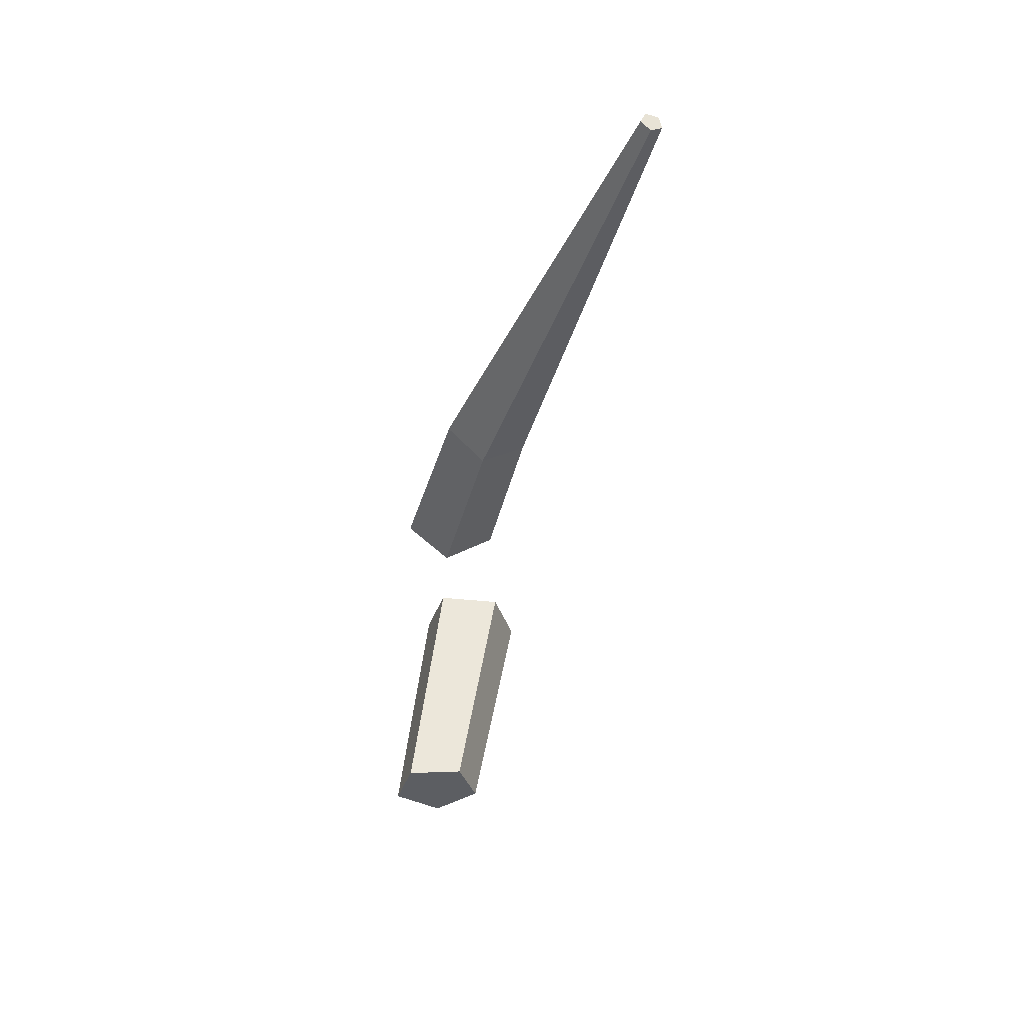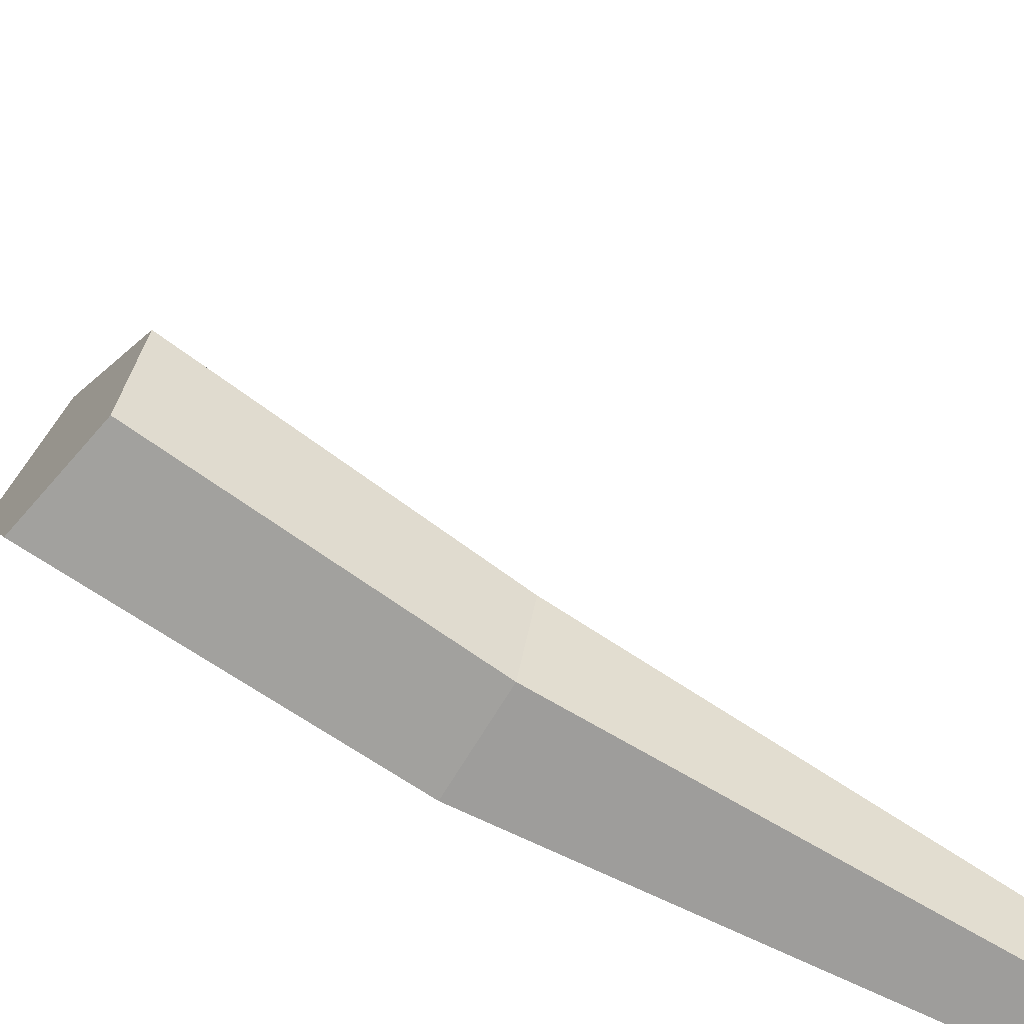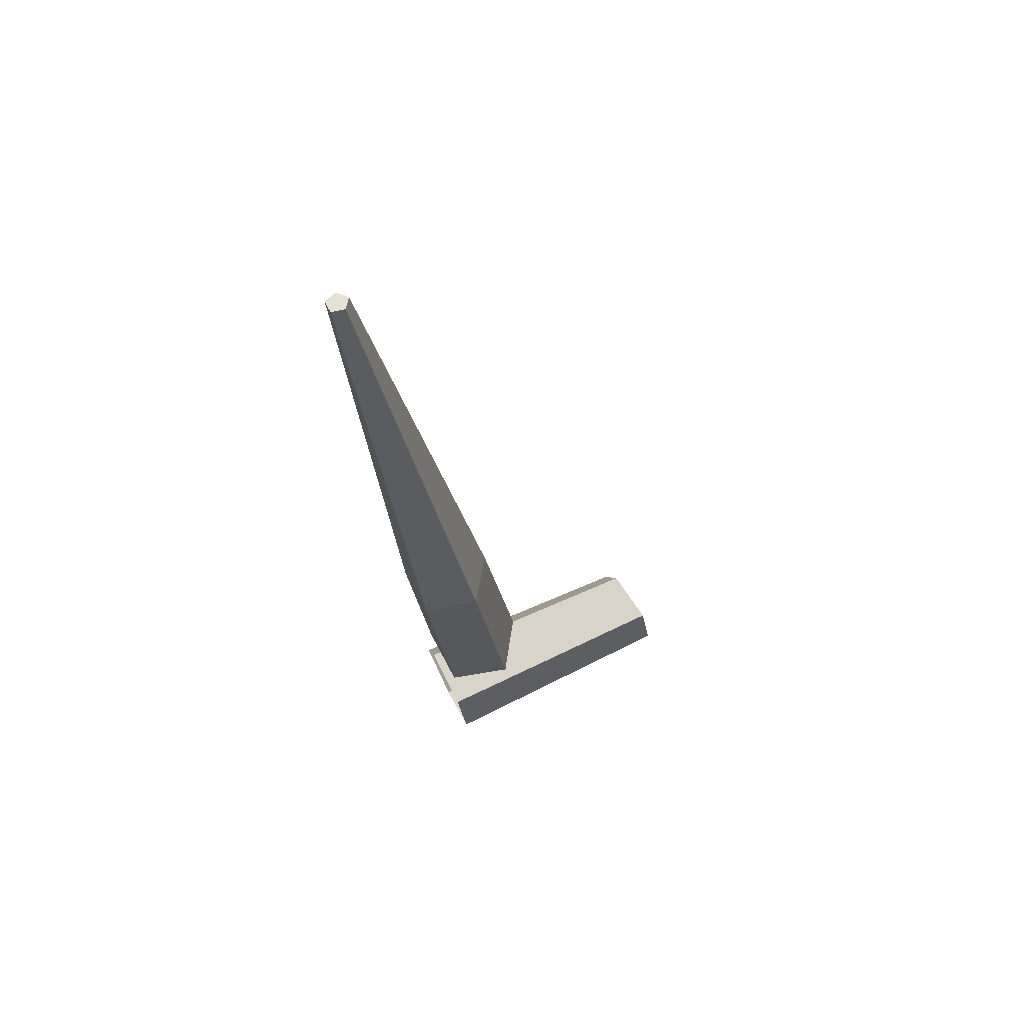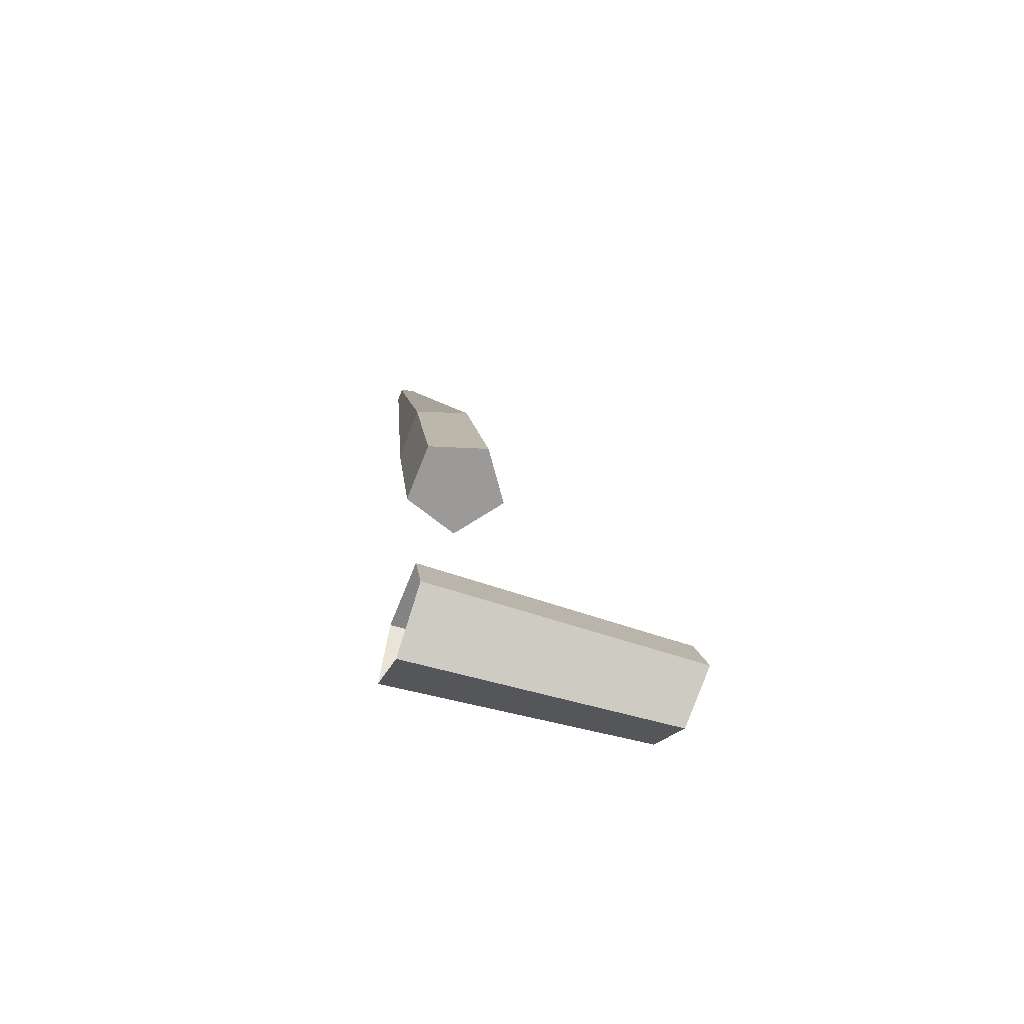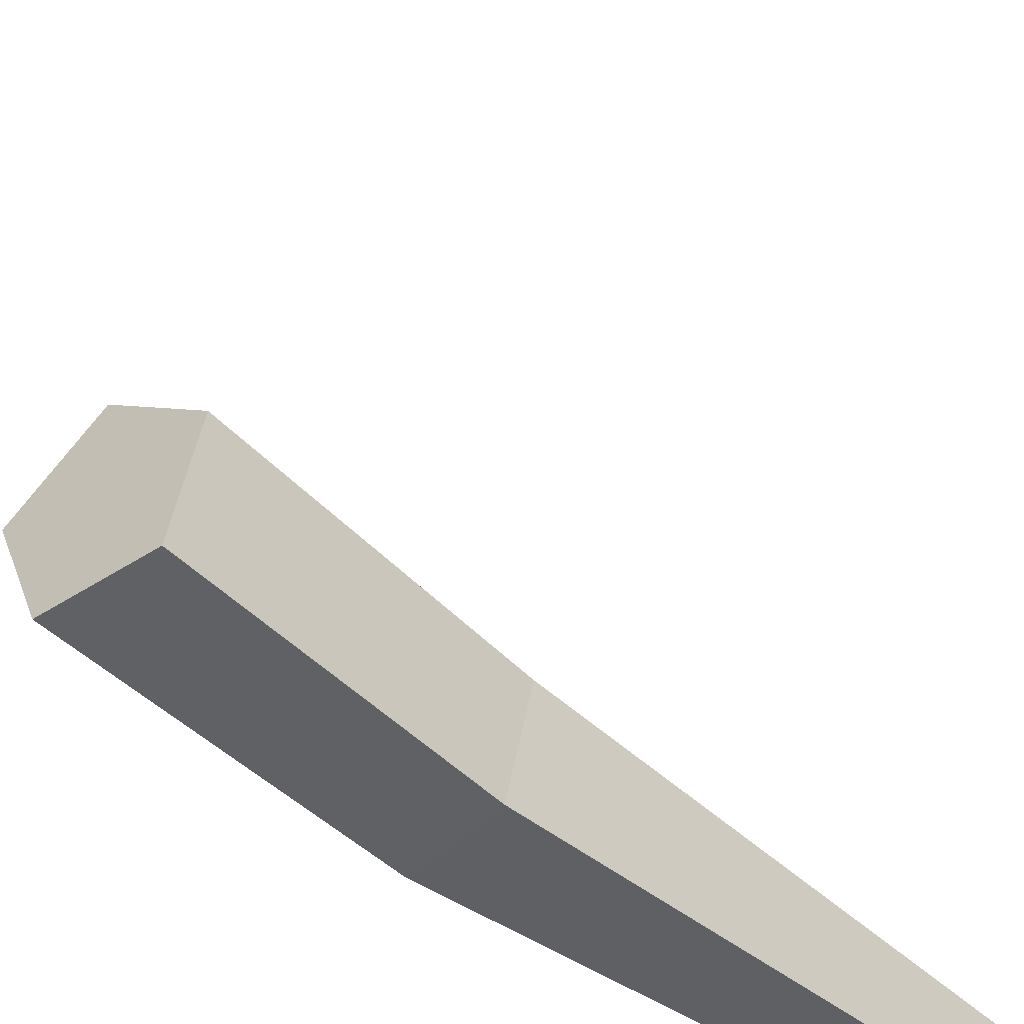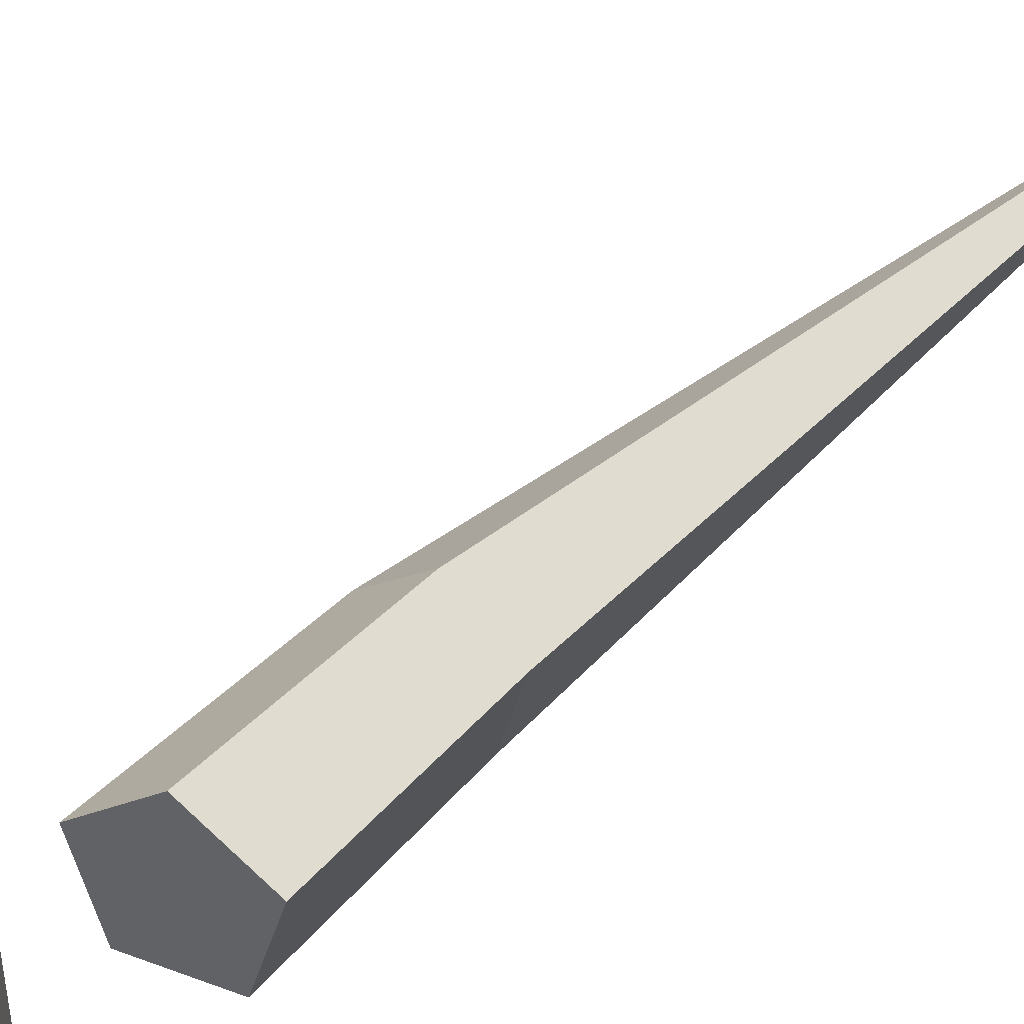
<metadata>
{"format":"obj","ext":"obj","renderer":"f3d","projection":"perspective","resolution":1024,"background":"white","views":[{"elev":52.2,"azim":-174.4,"up":"+Z"},{"elev":-72.1,"azim":-138.0,"up":"+Y"},{"elev":74.6,"azim":63.0,"up":"+Z"},{"elev":-61.9,"azim":69.0,"up":"+Z"},{"elev":-47.4,"azim":-150.0,"up":"+Y"},{"elev":37.2,"azim":-161.0,"up":"+Y"}]}
</metadata>
<code>
g Simple_Tree_NoLeaves_crk_m_01_Collider
v 0 0 -0.3
v -0.2853 0 -0.09262
v -0.1763 0 0.2427
v 0.1763 0 0.2427
v 0.2853 0 -0.0927
v -0.1813 1.304 -0.03994
v 0.06457 1.336 -0.2228
v -0.08741 1.316 0.2505
v 0.2165 1.355 0.2472
v 0.3105 1.368 -0.04526
v 0.06457 0.464 1.339
v -0.1813 0.2804 1.311
v -0.08741 -0.009575 1.331
v 0.2165 -0.00528 1.37
v 0.3105 0.2874 1.375
v 0.05113 0.2418 2.29
v -0.03005 -0.02305 2.273
v -0.2928 -0.02589 2.194
v -0.374 0.2372 2.164
v -0.1614 0.4027 2.223
v -0.9685 0.1772 4.511
v -1.021 0.1369 4.495
v -1.001 0.0726 4.503
v -0.9362 0.07312 4.524
v -0.9162 0.1378 4.528
f 5 10 9 4
f 3 8 6 2
f 1 7 10 5
f 4 9 8 3
f 6 8 9
f 7 6 9 10
f 19 22 21 20
f 11 12 19 20
f 13 14 17 18
f 15 11 20 16
f 12 13 18 19
f 14 15 16 17
f 17 24 23 18
f 16 25 24 17
f 18 23 22 19
f 20 21 25 16
f 21 24 25
f 22 23 24 21
f 11 15 14 13
f 12 11 13
f 2 6 7 1

</code>
